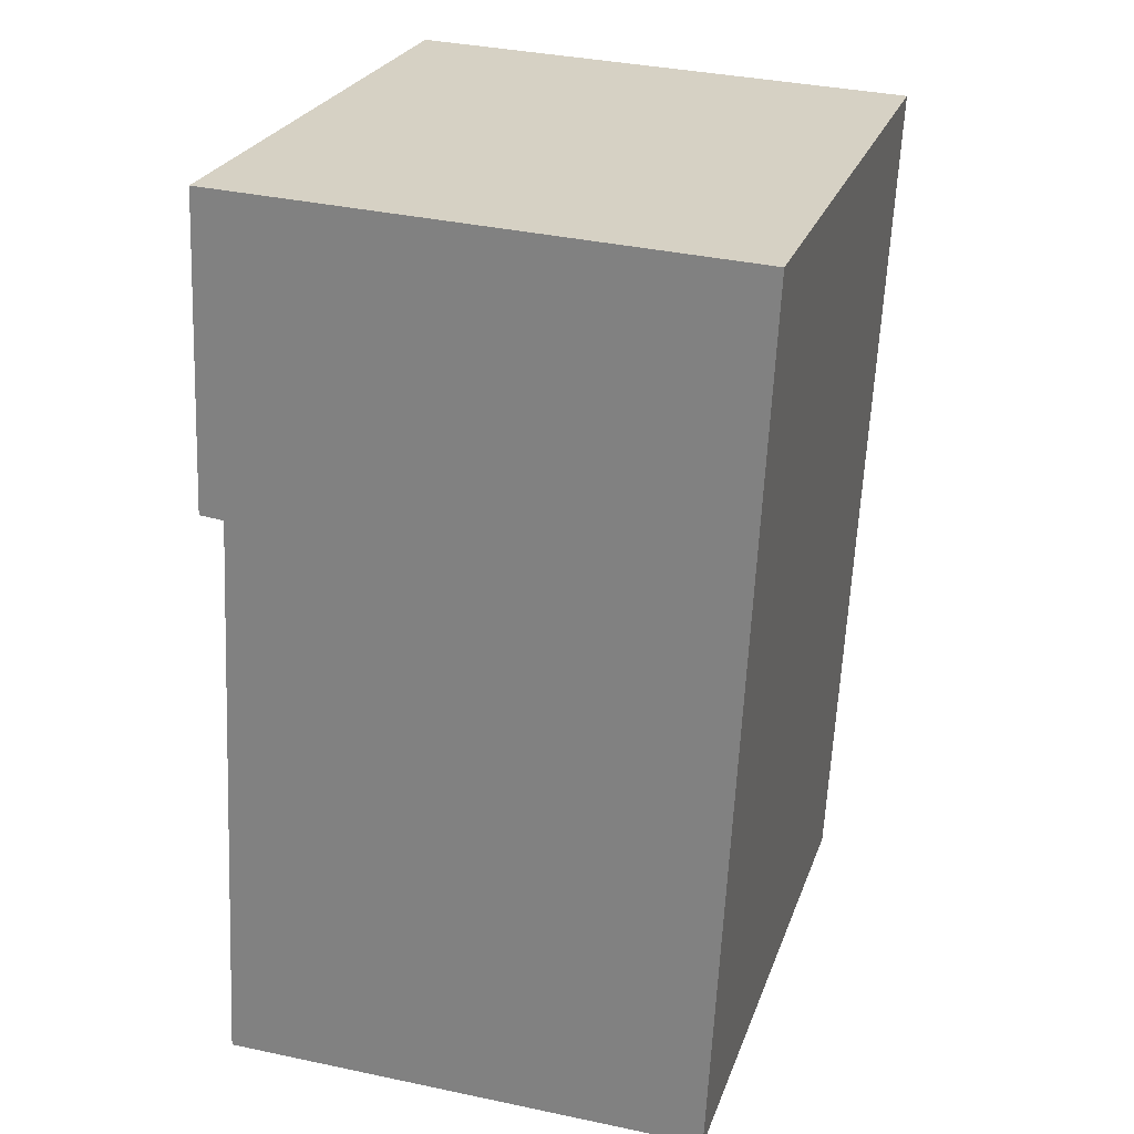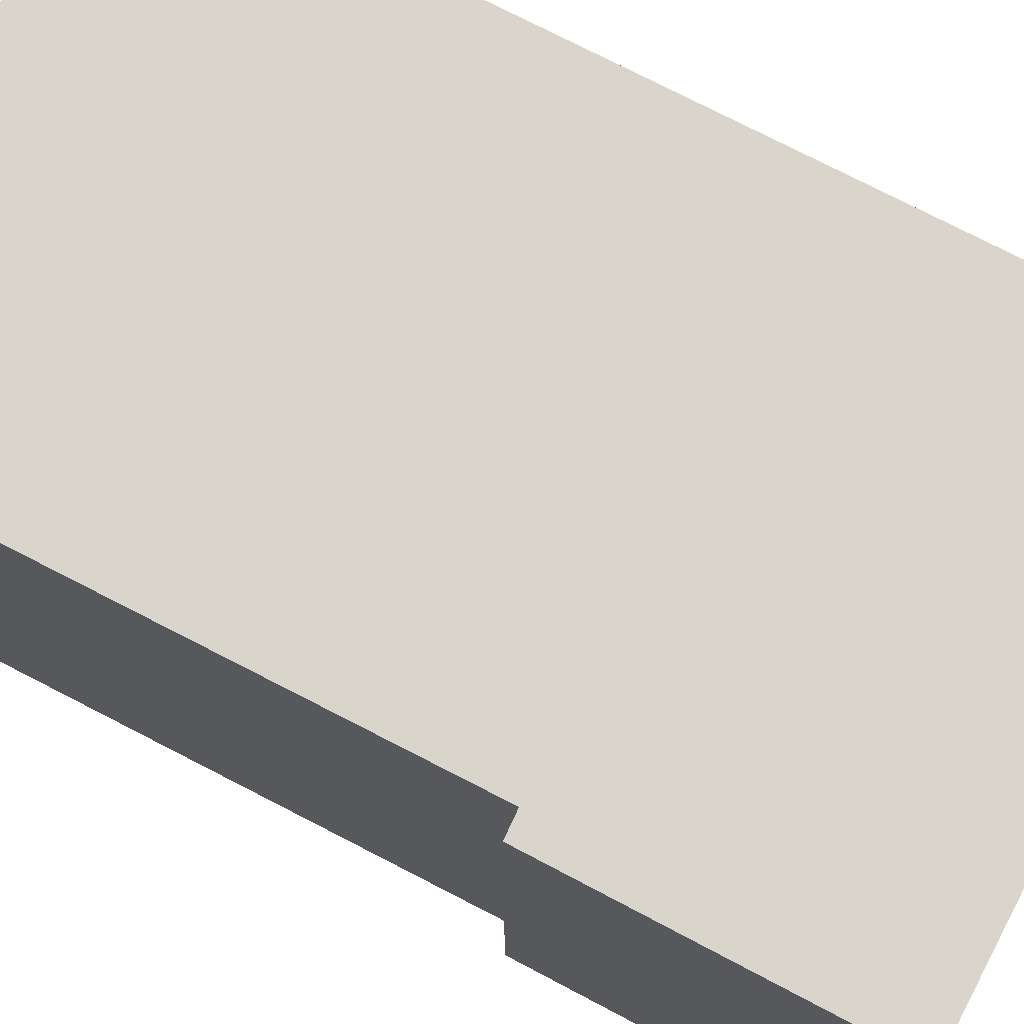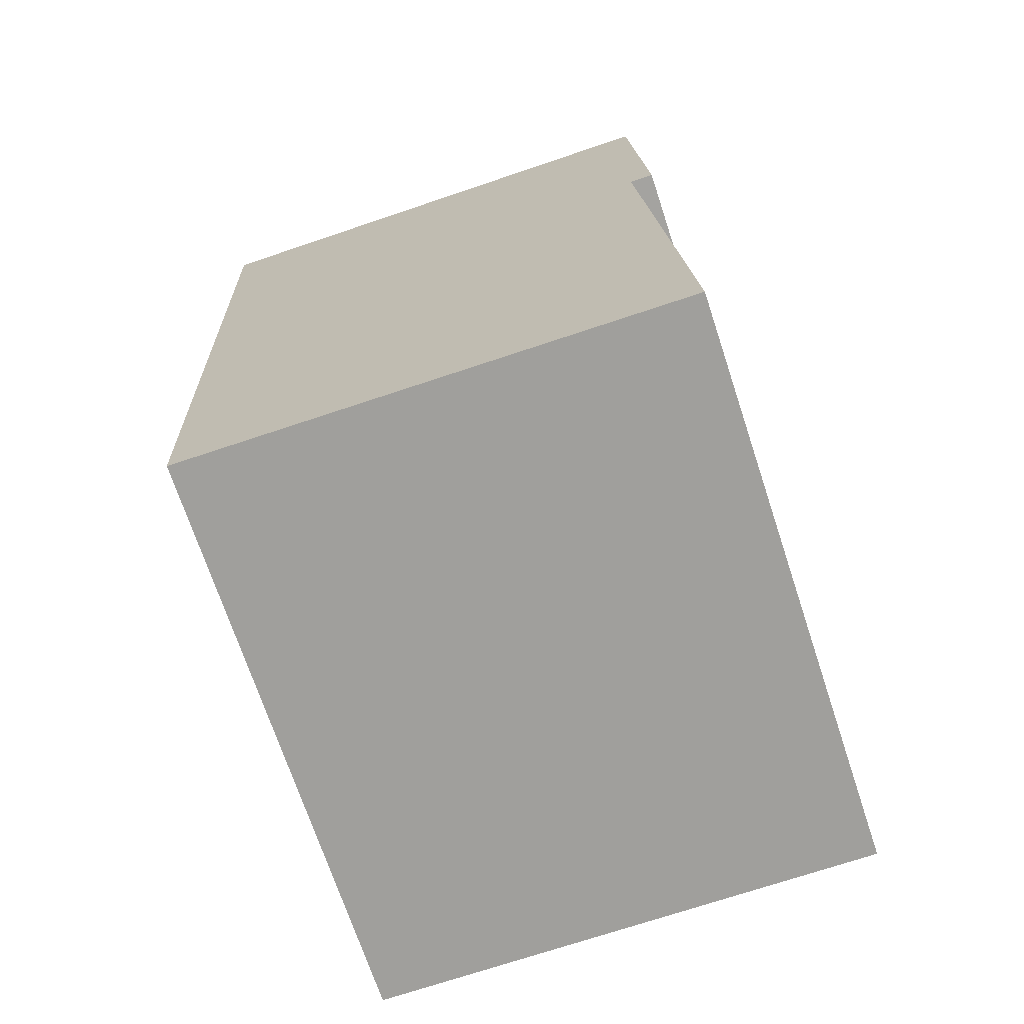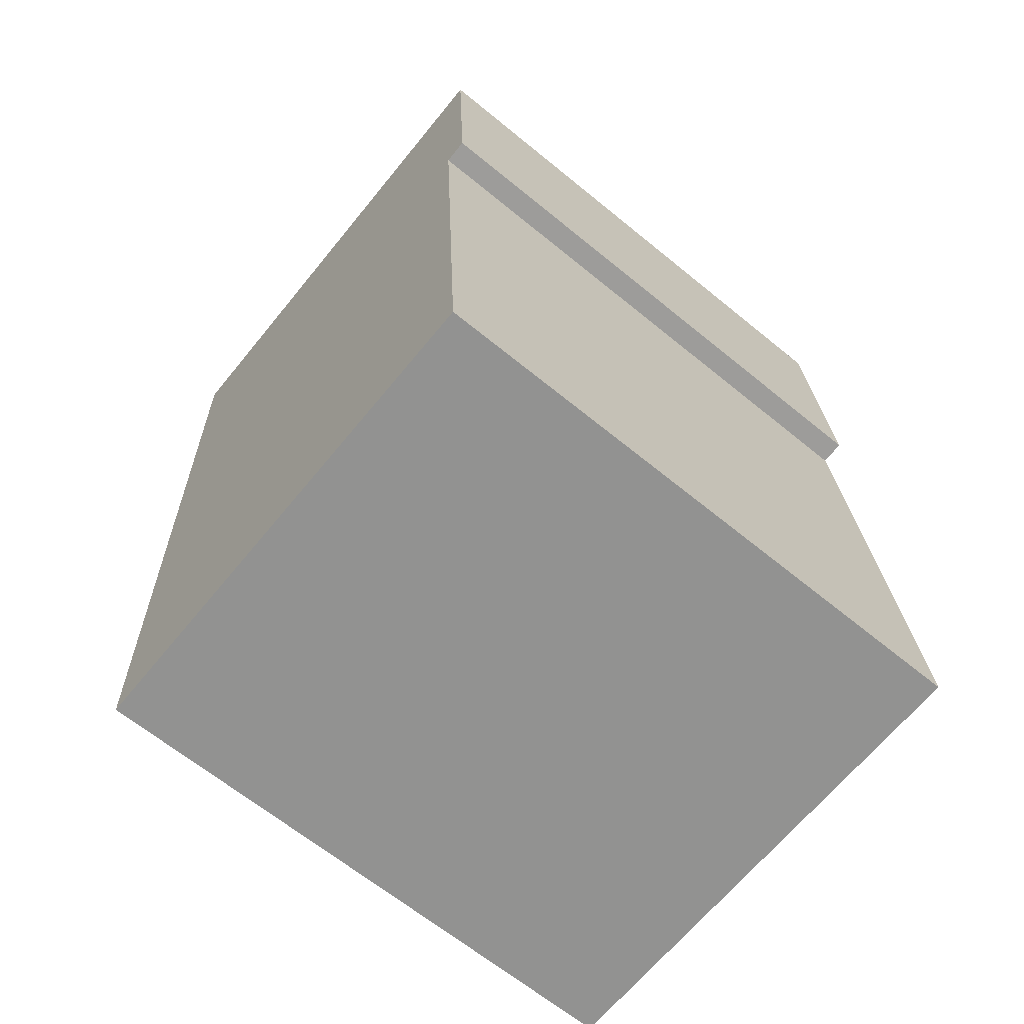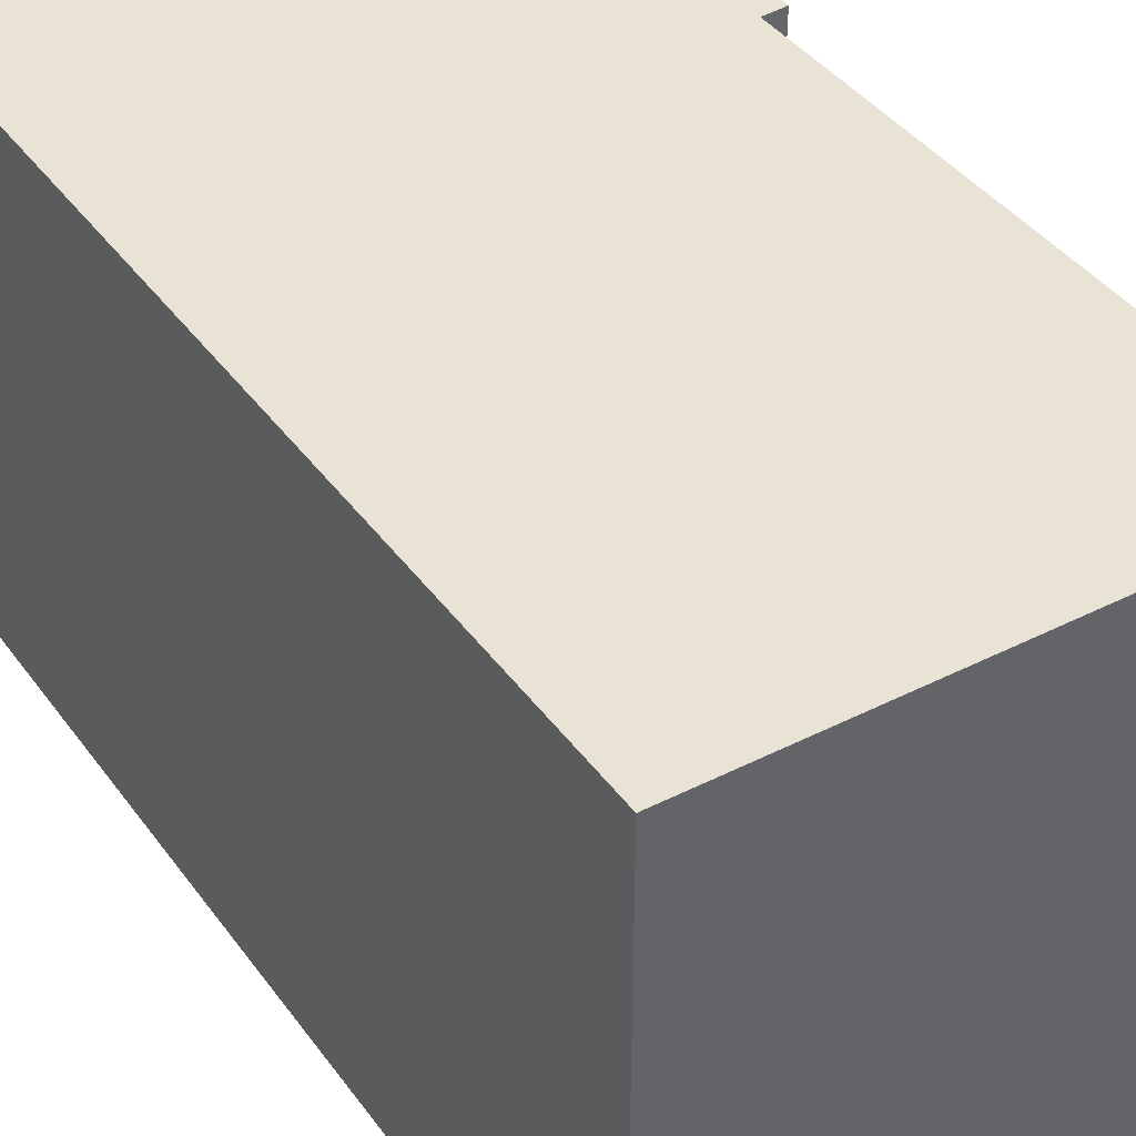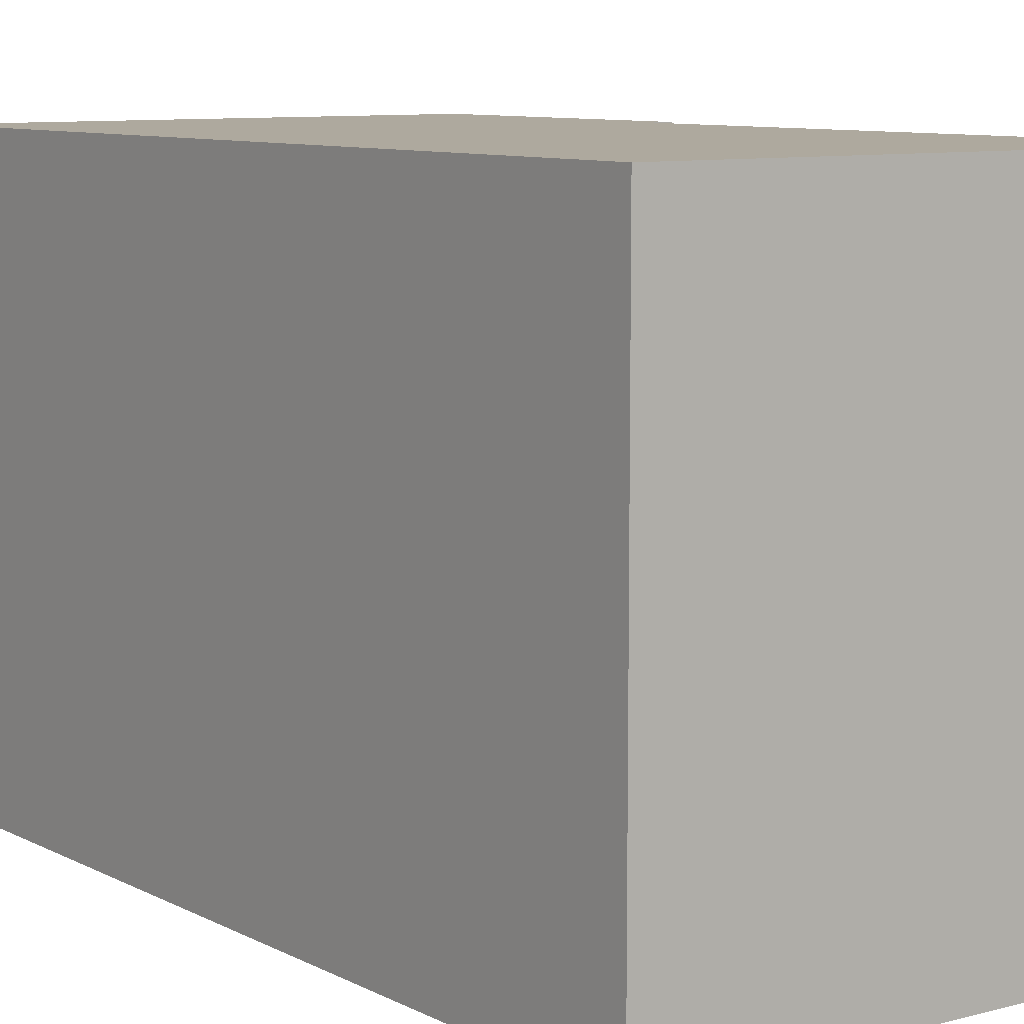
<metadata>
{"format":"obj","ext":"obj","renderer":"f3d","projection":"perspective","resolution":1024,"background":"white","views":[{"elev":25.7,"azim":17.3,"up":"+Z"},{"elev":74.5,"azim":-59.6,"up":"+Y"},{"elev":-70.9,"azim":-161.7,"up":"+Z"},{"elev":-65.6,"azim":-129.4,"up":"+Z"},{"elev":42.0,"azim":149.6,"up":"+Y"},{"elev":9.0,"azim":145.7,"up":"+Y"}]}
</metadata>
<code>
v  2.608 2.768 4.269
v  0.04 2.768 2.88
v  0.11 2.768 4.375
v  0.159 2.768 2.869
v  2.399 2.768 -0.032
v  0 2.768 1.695e-16
v  0.04 -1.763e-16 2.88
v  0.11 -2.679e-16 4.375
v  0 0 0
v  0.159 -1.757e-16 2.869
v  2.608 -2.614e-16 4.269
v  2.399 1.959e-18 -0.032
g defaultobject
f 1 2 3
f 2 1 4
f 4 1 5
f 4 5 6
f 7 3 2
f 3 7 8
f 9 4 6
f 4 9 10
f 8 1 3
f 1 8 11
f 11 5 1
f 5 11 12
f 12 6 5
f 6 12 9
f 10 2 4
f 2 10 7
f 7 11 8
f 11 7 10
f 11 10 12
f 12 10 9

</code>
